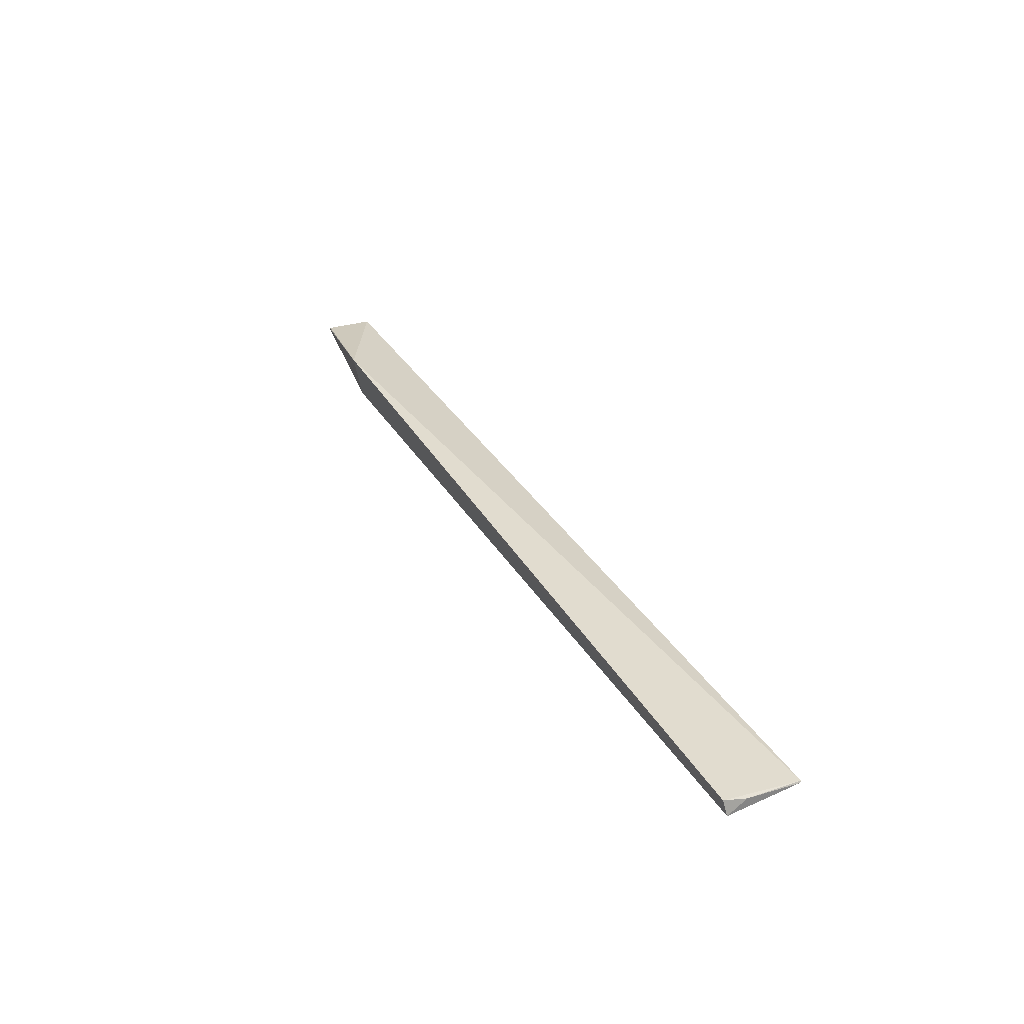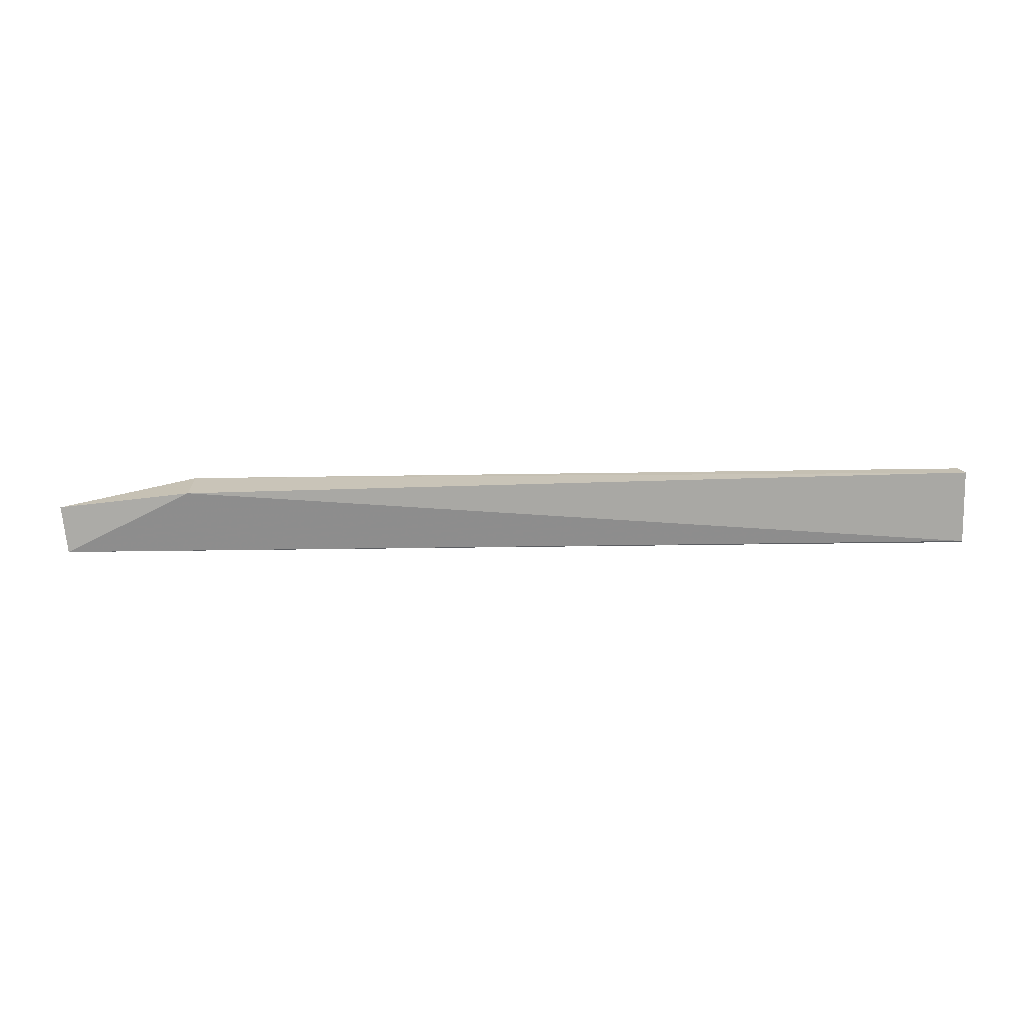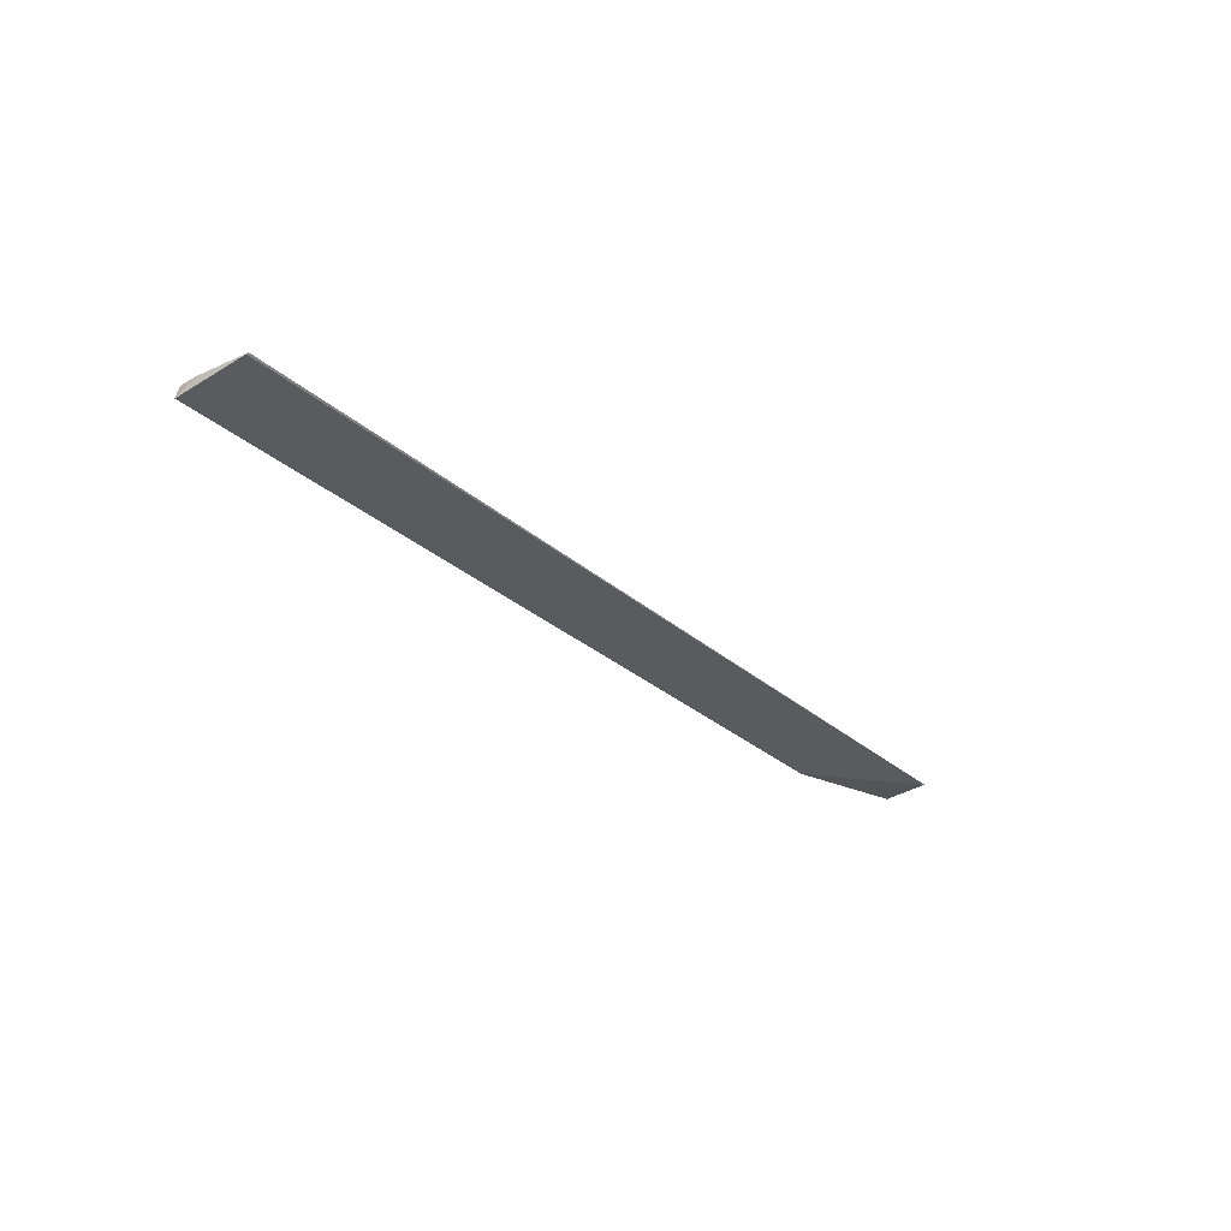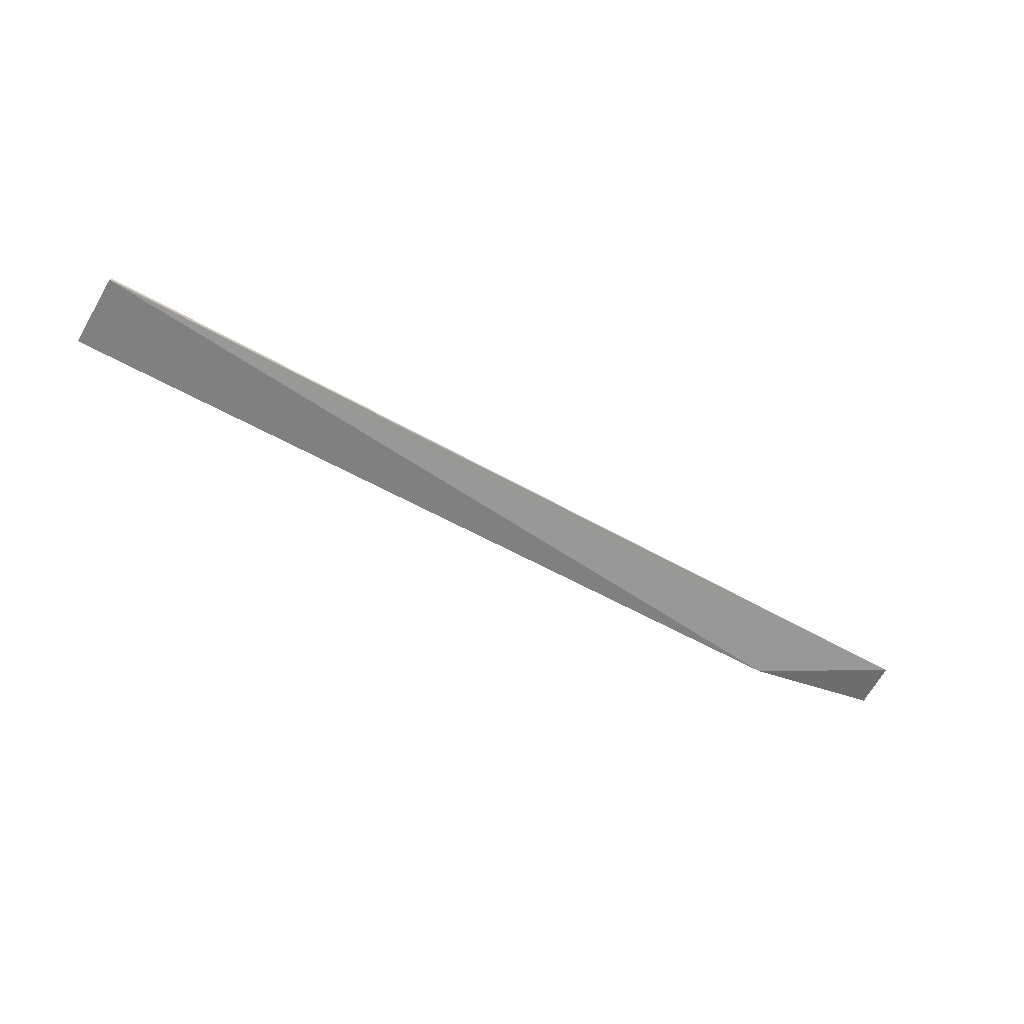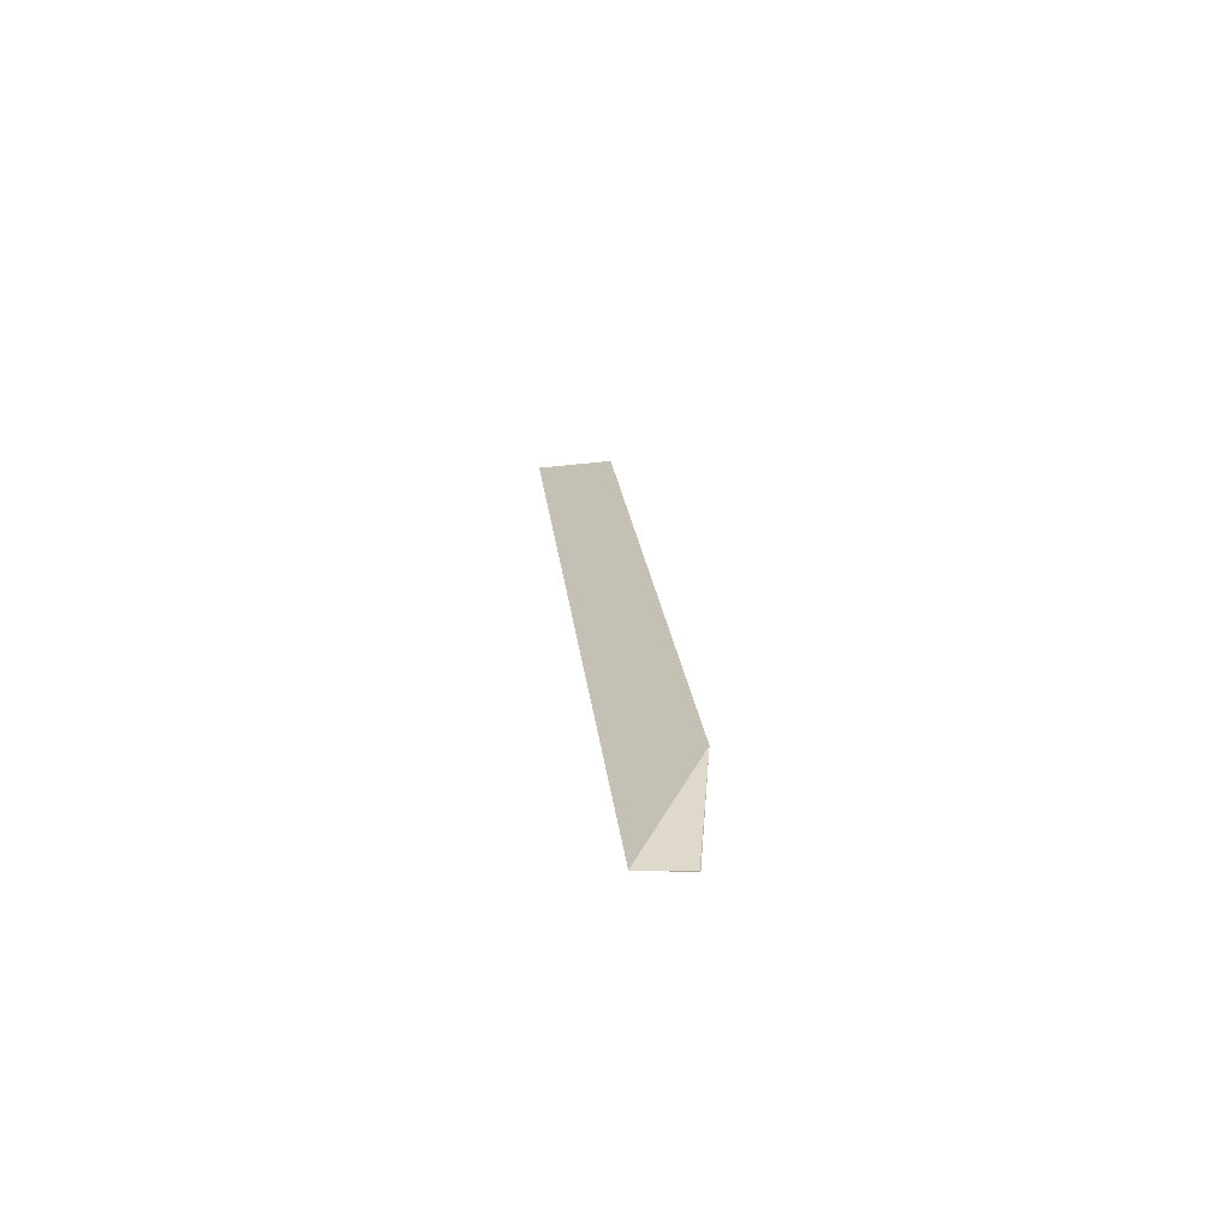
<metadata>
{"format":"obj","ext":"obj","renderer":"f3d","projection":"perspective","resolution":1024,"background":"white","views":[{"elev":34.5,"azim":62.9,"up":"+Y"},{"elev":-79.8,"azim":0.9,"up":"+Y"},{"elev":-28.8,"azim":128.0,"up":"+Y"},{"elev":-55.2,"azim":149.0,"up":"+Y"},{"elev":20.6,"azim":-95.3,"up":"+Y"}]}
</metadata>
<code>
v 0.3307 -0.005493 -0.4462
v 0.3307 -0.0008341 -0.4987
v 0.3272 0.005046 -0.4447
v -0.2441 0.02014 -0.4455
v -0.2441 -0.01307 -0.4515
v 0.3301 0.000154 -0.4998
v 0.3302 0.00248 -0.4605
v -0.3377 -0.0006926 -0.4967
v -0.3417 -0.001438 -0.4625
v -0.3415 -0.0006491 -0.463
f 1 3 4
f 5 2 1
f 5 1 4
f 6 4 3
f 7 1 2
f 7 3 1
f 7 6 3
f 7 2 6
f 8 4 6
f 8 6 2
f 8 2 5
f 9 8 5
f 9 5 4
f 10 9 4
f 10 4 8
f 10 8 9

</code>
